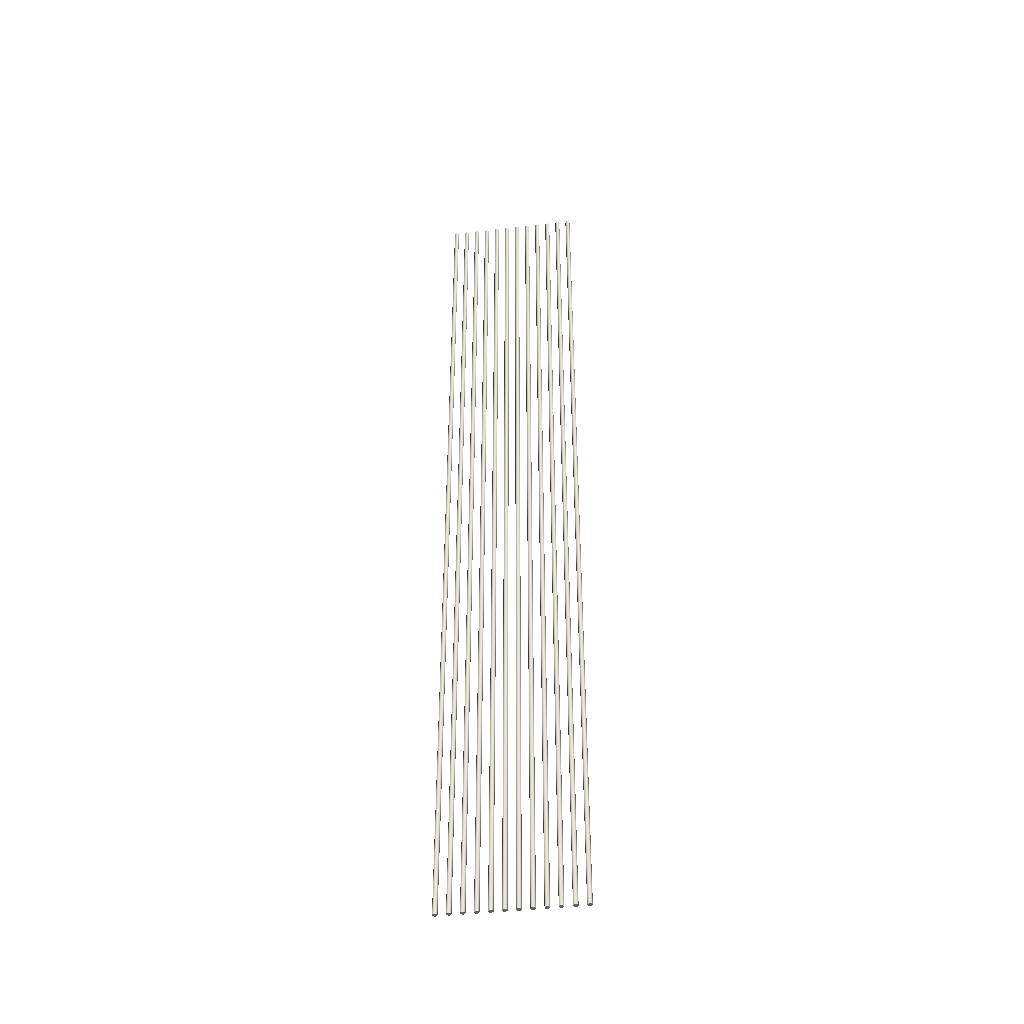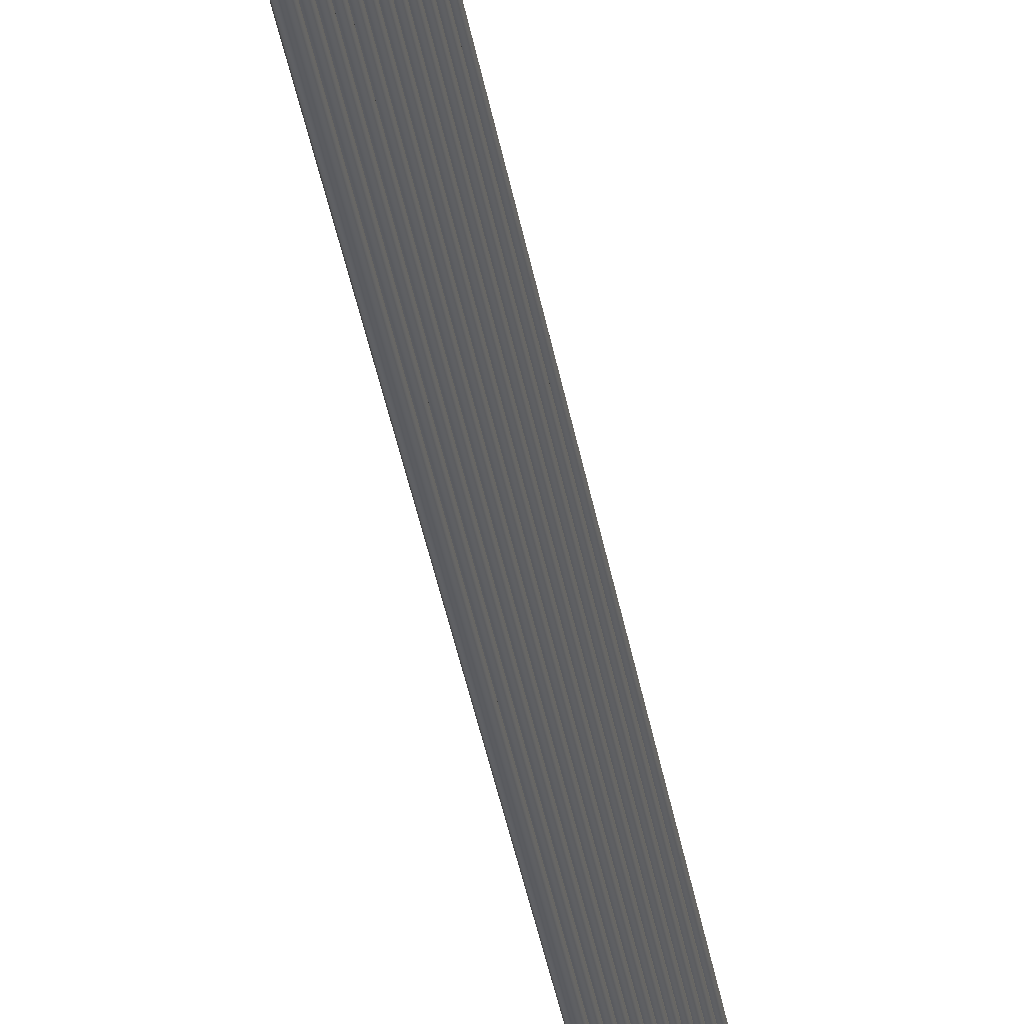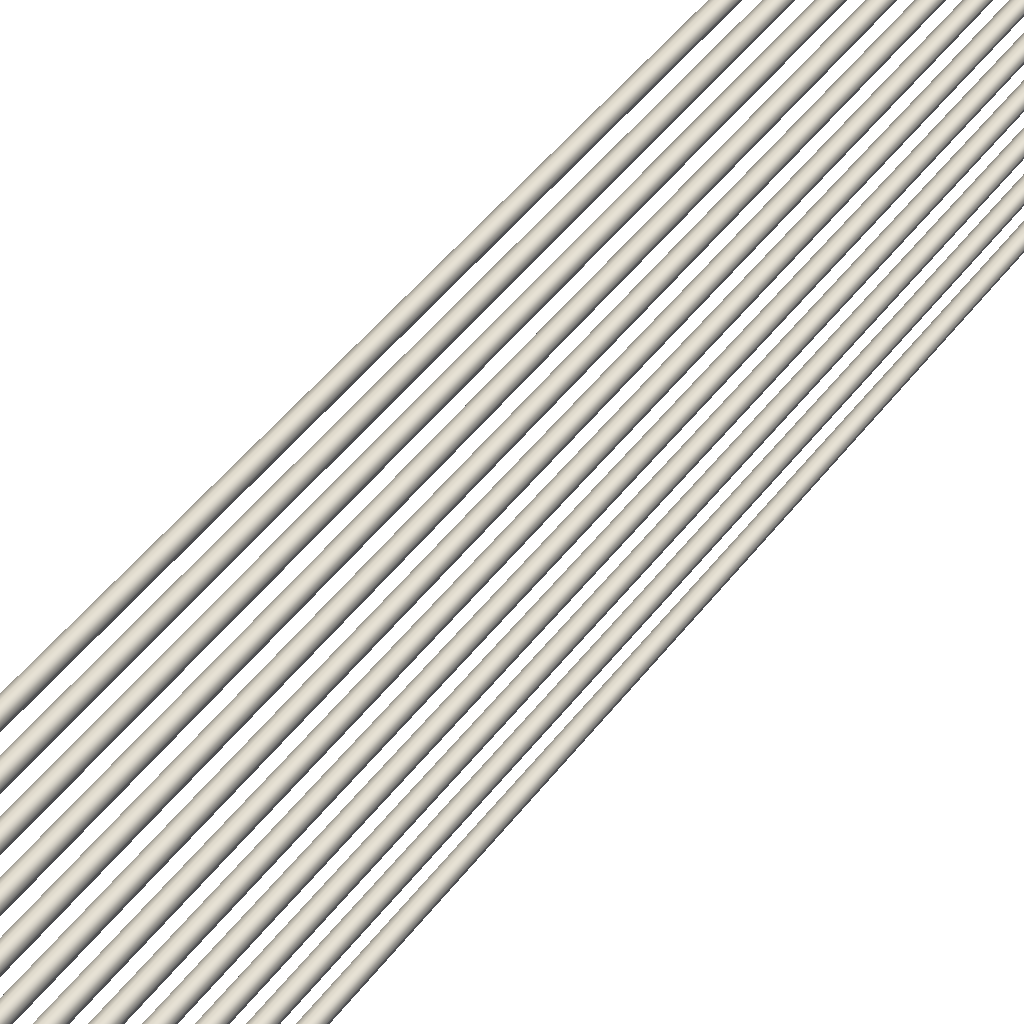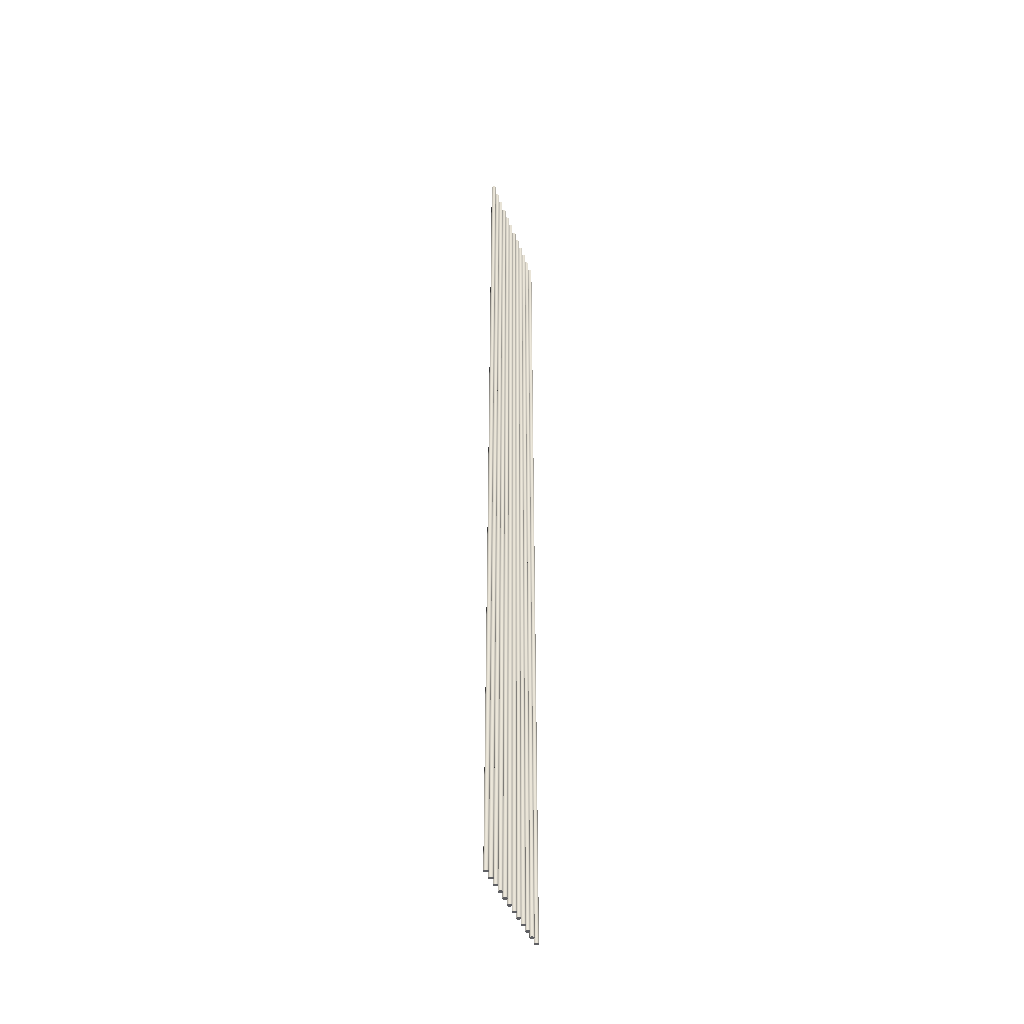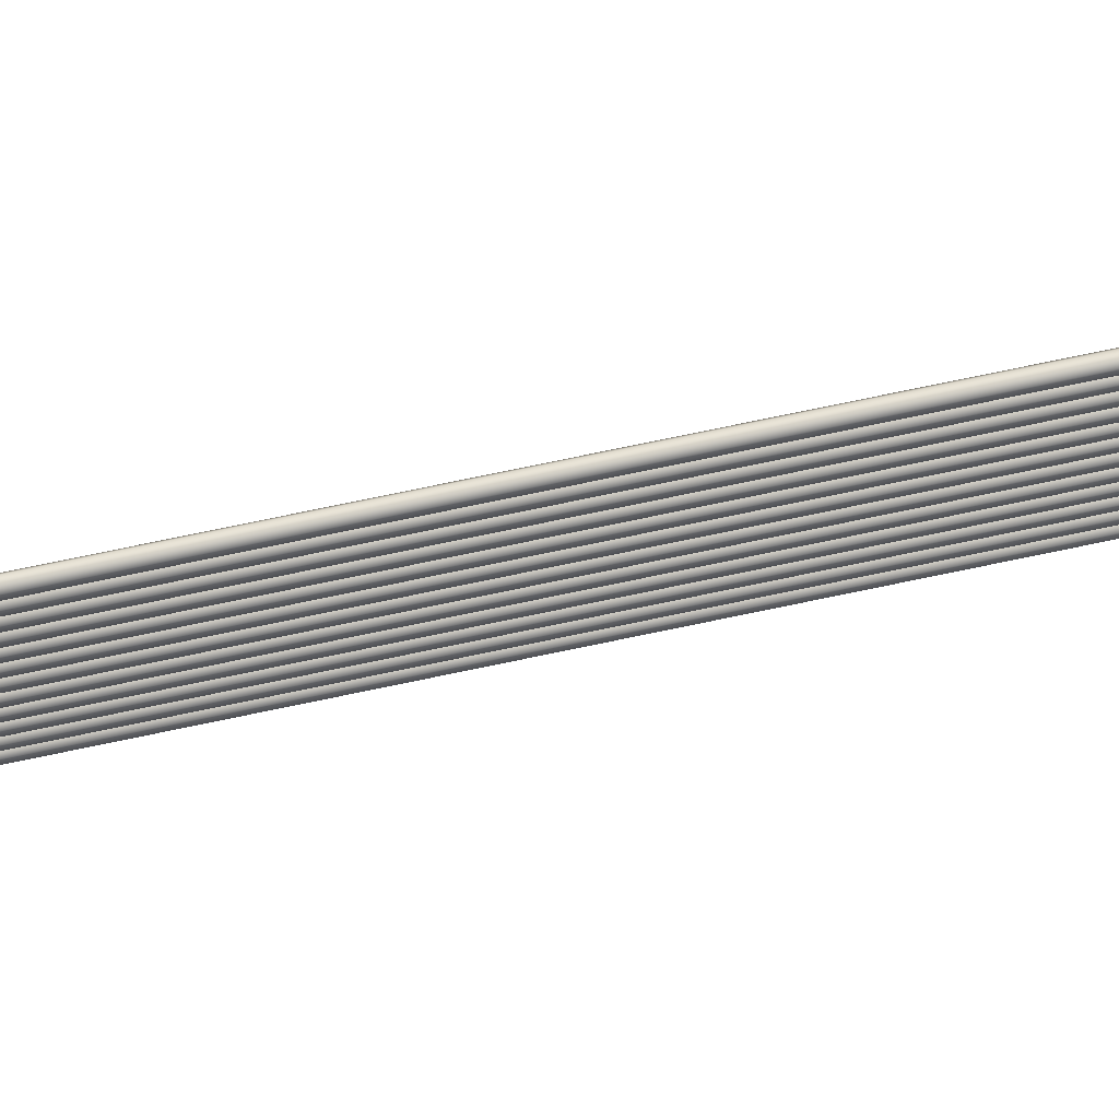
<metadata>
{"format":"obj","ext":"obj","renderer":"f3d","projection":"perspective","resolution":1024,"background":"white","views":[{"elev":-41.2,"azim":-81.9,"up":"+Y"},{"elev":-34.6,"azim":8.8,"up":"+Z"},{"elev":29.2,"azim":25.0,"up":"+Z"},{"elev":-41.5,"azim":-161.3,"up":"+Y"},{"elev":77.2,"azim":78.3,"up":"+Z"}]}
</metadata>
<code>
o _Geometry_0
v -9761 49325 2.799e+04
v -9779 49325 27997
v -9797 49325 2.799e+04
v -9804 49325 2.797e+04
v -9797 49325 2.795e+04
v -9779 49325 27946
v -9761 49325 2.795e+04
v -9754 49325 2.797e+04
v -9754 58746 2.797e+04
v -9761 58746 2.795e+04
v -9779 58746 27946
v -9797 58746 2.795e+04
v -9804 58746 2.797e+04
v -9797 58746 2.799e+04
v -9779 58746 27997
v -9761 58746 2.799e+04
v -9761 49325 2.812e+04
v -9779 49325 28124
v -9797 49325 2.812e+04
v -9804 49325 2.81e+04
v -9797 49325 2.808e+04
v -9779 49325 28073
v -9761 49325 2.808e+04
v -9754 49325 2.81e+04
v -9754 58746 2.81e+04
v -9761 58746 2.808e+04
v -9779 58746 28073
v -9797 58746 2.808e+04
v -9804 58746 2.81e+04
v -9797 58746 2.812e+04
v -9779 58746 28124
v -9761 58746 2.812e+04
v -9761 49325 2.824e+04
v -9779 49325 28251
v -9797 49325 2.824e+04
v -9804 49325 2.823e+04
v -9797 49325 2.821e+04
v -9779 49325 28200
v -9761 49325 2.821e+04
v -9754 49325 2.823e+04
v -9754 58746 2.823e+04
v -9761 58746 2.821e+04
v -9779 58746 28200
v -9797 58746 2.821e+04
v -9804 58746 2.823e+04
v -9797 58746 2.824e+04
v -9779 58746 28251
v -9761 58746 2.824e+04
v -9761 49325 2.837e+04
v -9779 49325 28378
v -9797 49325 2.837e+04
v -9804 49325 2.835e+04
v -9797 49325 2.833e+04
v -9779 49325 28327
v -9761 49325 2.833e+04
v -9754 49325 2.835e+04
v -9754 58746 2.835e+04
v -9761 58746 2.833e+04
v -9779 58746 28327
v -9797 58746 2.833e+04
v -9804 58746 2.835e+04
v -9797 58746 2.837e+04
v -9779 58746 28378
v -9761 58746 2.837e+04
v -9761 49325 2.85e+04
v -9779 49325 28505
v -9797 49325 2.85e+04
v -9804 49325 2.848e+04
v -9797 49325 2.846e+04
v -9779 49325 28454
v -9761 49325 2.846e+04
v -9754 49325 2.848e+04
v -9754 58746 2.848e+04
v -9761 58746 2.846e+04
v -9779 58746 28454
v -9797 58746 2.846e+04
v -9804 58746 2.848e+04
v -9797 58746 2.85e+04
v -9779 58746 28505
v -9761 58746 2.85e+04
v -9761 49325 2.862e+04
v -9779 49325 28632
v -9797 49325 2.862e+04
v -9804 49325 2.861e+04
v -9797 49325 2.859e+04
v -9779 49325 28581
v -9761 49325 2.859e+04
v -9754 49325 2.861e+04
v -9754 58746 2.861e+04
v -9761 58746 2.859e+04
v -9779 58746 28581
v -9797 58746 2.859e+04
v -9804 58746 2.861e+04
v -9797 58746 2.862e+04
v -9779 58746 28632
v -9761 58746 2.862e+04
v -9761 49325 2.875e+04
v -9779 49325 28759
v -9797 49325 2.875e+04
v -9804 49325 2.873e+04
v -9797 49325 2.872e+04
v -9779 49325 28708
v -9761 49325 2.872e+04
v -9754 49325 2.873e+04
v -9754 58746 2.873e+04
v -9761 58746 2.872e+04
v -9779 58746 28708
v -9797 58746 2.872e+04
v -9804 58746 2.873e+04
v -9797 58746 2.875e+04
v -9779 58746 28759
v -9761 58746 2.875e+04
v -9761 49325 2.888e+04
v -9779 49325 28886
v -9797 49325 2.888e+04
v -9804 49325 2.886e+04
v -9797 49325 2.884e+04
v -9779 49325 28835
v -9761 49325 2.884e+04
v -9754 49325 2.886e+04
v -9754 58746 2.886e+04
v -9761 58746 2.884e+04
v -9779 58746 28835
v -9797 58746 2.884e+04
v -9804 58746 2.886e+04
v -9797 58746 2.888e+04
v -9779 58746 28886
v -9761 58746 2.888e+04
v -9761 49325 2.901e+04
v -9779 49325 29013
v -9797 49325 2.901e+04
v -9804 49325 2.899e+04
v -9797 49325 2.897e+04
v -9779 49325 28962
v -9761 49325 2.897e+04
v -9754 49325 2.899e+04
v -9754 58746 2.899e+04
v -9761 58746 2.897e+04
v -9779 58746 28962
v -9797 58746 2.897e+04
v -9804 58746 2.899e+04
v -9797 58746 2.901e+04
v -9779 58746 29013
v -9761 58746 2.901e+04
v -9761 49325 2.913e+04
v -9779 49325 29140
v -9797 49325 2.913e+04
v -9804 49325 2.911e+04
v -9797 49325 2.91e+04
v -9779 49325 29089
v -9761 49325 2.91e+04
v -9754 49325 2.911e+04
v -9754 58746 2.911e+04
v -9761 58746 2.91e+04
v -9779 58746 29089
v -9797 58746 2.91e+04
v -9804 58746 2.911e+04
v -9797 58746 2.913e+04
v -9779 58746 29140
v -9761 58746 2.913e+04
v -9761 49325 2.926e+04
v -9779 49325 29267
v -9797 49325 2.926e+04
v -9804 49325 2.924e+04
v -9797 49325 2.922e+04
v -9779 49325 29216
v -9761 49325 2.922e+04
v -9754 49325 2.924e+04
v -9754 58746 2.924e+04
v -9761 58746 2.922e+04
v -9779 58746 29216
v -9797 58746 2.922e+04
v -9804 58746 2.924e+04
v -9797 58746 2.926e+04
v -9779 58746 29267
v -9761 58746 2.926e+04
v -9761 49325 2.939e+04
v -9779 49325 29394
v -9797 49325 2.939e+04
v -9804 49325 2.937e+04
v -9797 49325 2.935e+04
v -9779 49325 29343
v -9761 49325 2.935e+04
v -9754 49325 2.937e+04
v -9754 58746 2.937e+04
v -9761 58746 2.935e+04
v -9779 58746 29343
v -9797 58746 2.935e+04
v -9804 58746 2.937e+04
v -9797 58746 2.939e+04
v -9779 58746 29394
v -9761 58746 2.939e+04
v -9761 49325 2.799e+04
v -9779 49325 27997
v -9797 49325 2.799e+04
v -9804 49325 2.797e+04
v -9797 49325 2.795e+04
v -9779 49325 27946
v -9761 49325 2.795e+04
v -9754 49325 2.797e+04
v -9754 58746 2.797e+04
v -9761 58746 2.795e+04
v -9779 58746 27946
v -9797 58746 2.795e+04
v -9804 58746 2.797e+04
v -9797 58746 2.799e+04
v -9779 58746 27997
v -9761 58746 2.799e+04
v -9761 49325 2.812e+04
v -9779 49325 28124
v -9797 49325 2.812e+04
v -9804 49325 2.81e+04
v -9797 49325 2.808e+04
v -9779 49325 28073
v -9761 49325 2.808e+04
v -9754 49325 2.81e+04
v -9754 58746 2.81e+04
v -9761 58746 2.808e+04
v -9779 58746 28073
v -9797 58746 2.808e+04
v -9804 58746 2.81e+04
v -9797 58746 2.812e+04
v -9779 58746 28124
v -9761 58746 2.812e+04
v -9761 49325 2.824e+04
v -9779 49325 28251
v -9797 49325 2.824e+04
v -9804 49325 2.823e+04
v -9797 49325 2.821e+04
v -9779 49325 28200
v -9761 49325 2.821e+04
v -9754 49325 2.823e+04
v -9754 58746 2.823e+04
v -9761 58746 2.821e+04
v -9779 58746 28200
v -9797 58746 2.821e+04
v -9804 58746 2.823e+04
v -9797 58746 2.824e+04
v -9779 58746 28251
v -9761 58746 2.824e+04
v -9761 49325 2.837e+04
v -9779 49325 28378
v -9797 49325 2.837e+04
v -9804 49325 2.835e+04
v -9797 49325 2.833e+04
v -9779 49325 28327
v -9761 49325 2.833e+04
v -9754 49325 2.835e+04
v -9754 58746 2.835e+04
v -9761 58746 2.833e+04
v -9779 58746 28327
v -9797 58746 2.833e+04
v -9804 58746 2.835e+04
v -9797 58746 2.837e+04
v -9779 58746 28378
v -9761 58746 2.837e+04
v -9761 49325 2.85e+04
v -9779 49325 28505
v -9797 49325 2.85e+04
v -9804 49325 2.848e+04
v -9797 49325 2.846e+04
v -9779 49325 28454
v -9761 49325 2.846e+04
v -9754 49325 2.848e+04
v -9754 58746 2.848e+04
v -9761 58746 2.846e+04
v -9779 58746 28454
v -9797 58746 2.846e+04
v -9804 58746 2.848e+04
v -9797 58746 2.85e+04
v -9779 58746 28505
v -9761 58746 2.85e+04
v -9761 49325 2.862e+04
v -9779 49325 28632
v -9797 49325 2.862e+04
v -9804 49325 2.861e+04
v -9797 49325 2.859e+04
v -9779 49325 28581
v -9761 49325 2.859e+04
v -9754 49325 2.861e+04
v -9754 58746 2.861e+04
v -9761 58746 2.859e+04
v -9779 58746 28581
v -9797 58746 2.859e+04
v -9804 58746 2.861e+04
v -9797 58746 2.862e+04
v -9779 58746 28632
v -9761 58746 2.862e+04
v -9761 49325 2.875e+04
v -9779 49325 28759
v -9797 49325 2.875e+04
v -9804 49325 2.873e+04
v -9797 49325 2.872e+04
v -9779 49325 28708
v -9761 49325 2.872e+04
v -9754 49325 2.873e+04
v -9754 58746 2.873e+04
v -9761 58746 2.872e+04
v -9779 58746 28708
v -9797 58746 2.872e+04
v -9804 58746 2.873e+04
v -9797 58746 2.875e+04
v -9779 58746 28759
v -9761 58746 2.875e+04
v -9761 49325 2.888e+04
v -9779 49325 28886
v -9797 49325 2.888e+04
v -9804 49325 2.886e+04
v -9797 49325 2.884e+04
v -9779 49325 28835
v -9761 49325 2.884e+04
v -9754 49325 2.886e+04
v -9754 58746 2.886e+04
v -9761 58746 2.884e+04
v -9779 58746 28835
v -9797 58746 2.884e+04
v -9804 58746 2.886e+04
v -9797 58746 2.888e+04
v -9779 58746 28886
v -9761 58746 2.888e+04
v -9761 49325 2.901e+04
v -9779 49325 29013
v -9797 49325 2.901e+04
v -9804 49325 2.899e+04
v -9797 49325 2.897e+04
v -9779 49325 28962
v -9761 49325 2.897e+04
v -9754 49325 2.899e+04
v -9754 58746 2.899e+04
v -9761 58746 2.897e+04
v -9779 58746 28962
v -9797 58746 2.897e+04
v -9804 58746 2.899e+04
v -9797 58746 2.901e+04
v -9779 58746 29013
v -9761 58746 2.901e+04
v -9761 49325 2.913e+04
v -9779 49325 29140
v -9797 49325 2.913e+04
v -9804 49325 2.911e+04
v -9797 49325 2.91e+04
v -9779 49325 29089
v -9761 49325 2.91e+04
v -9754 49325 2.911e+04
v -9754 58746 2.911e+04
v -9761 58746 2.91e+04
v -9779 58746 29089
v -9797 58746 2.91e+04
v -9804 58746 2.911e+04
v -9797 58746 2.913e+04
v -9779 58746 29140
v -9761 58746 2.913e+04
v -9761 49325 2.926e+04
v -9779 49325 29267
v -9797 49325 2.926e+04
v -9804 49325 2.924e+04
v -9797 49325 2.922e+04
v -9779 49325 29216
v -9761 49325 2.922e+04
v -9754 49325 2.924e+04
v -9754 58746 2.924e+04
v -9761 58746 2.922e+04
v -9779 58746 29216
v -9797 58746 2.922e+04
v -9804 58746 2.924e+04
v -9797 58746 2.926e+04
v -9779 58746 29267
v -9761 58746 2.926e+04
v -9761 49325 2.939e+04
v -9779 49325 29394
v -9797 49325 2.939e+04
v -9804 49325 2.937e+04
v -9797 49325 2.935e+04
v -9779 49325 29343
v -9761 49325 2.935e+04
v -9754 49325 2.937e+04
v -9754 58746 2.937e+04
v -9761 58746 2.935e+04
v -9779 58746 29343
v -9797 58746 2.935e+04
v -9804 58746 2.937e+04
v -9797 58746 2.939e+04
v -9779 58746 29394
v -9761 58746 2.939e+04
f 193 194 195
f 193 195 196
f 193 196 197
f 193 197 198
f 193 198 199
f 193 199 200
f 201 202 203
f 201 203 204
f 201 204 205
f 201 205 206
f 201 206 207
f 201 207 208
f 8 7 10
f 8 10 9
f 7 6 11
f 7 11 10
f 6 5 12
f 6 12 11
f 5 4 13
f 5 13 12
f 4 3 14
f 4 14 13
f 3 2 15
f 3 15 14
f 2 1 16
f 2 16 15
f 1 8 9
f 1 9 16
f 209 210 211
f 209 211 212
f 209 212 213
f 209 213 214
f 209 214 215
f 209 215 216
f 217 218 219
f 217 219 220
f 217 220 221
f 217 221 222
f 217 222 223
f 217 223 224
f 24 23 26
f 24 26 25
f 23 22 27
f 23 27 26
f 22 21 28
f 22 28 27
f 21 20 29
f 21 29 28
f 20 19 30
f 20 30 29
f 19 18 31
f 19 31 30
f 18 17 32
f 18 32 31
f 17 24 25
f 17 25 32
f 225 226 227
f 225 227 228
f 225 228 229
f 225 229 230
f 225 230 231
f 225 231 232
f 233 234 235
f 233 235 236
f 233 236 237
f 233 237 238
f 233 238 239
f 233 239 240
f 40 39 42
f 40 42 41
f 39 38 43
f 39 43 42
f 38 37 44
f 38 44 43
f 37 36 45
f 37 45 44
f 36 35 46
f 36 46 45
f 35 34 47
f 35 47 46
f 34 33 48
f 34 48 47
f 33 40 41
f 33 41 48
f 241 242 243
f 241 243 244
f 241 244 245
f 241 245 246
f 241 246 247
f 241 247 248
f 249 250 251
f 249 251 252
f 249 252 253
f 249 253 254
f 249 254 255
f 249 255 256
f 56 55 58
f 56 58 57
f 55 54 59
f 55 59 58
f 54 53 60
f 54 60 59
f 53 52 61
f 53 61 60
f 52 51 62
f 52 62 61
f 51 50 63
f 51 63 62
f 50 49 64
f 50 64 63
f 49 56 57
f 49 57 64
f 257 258 259
f 257 259 260
f 257 260 261
f 257 261 262
f 257 262 263
f 257 263 264
f 265 266 267
f 265 267 268
f 265 268 269
f 265 269 270
f 265 270 271
f 265 271 272
f 72 71 74
f 72 74 73
f 71 70 75
f 71 75 74
f 70 69 76
f 70 76 75
f 69 68 77
f 69 77 76
f 68 67 78
f 68 78 77
f 67 66 79
f 67 79 78
f 66 65 80
f 66 80 79
f 65 72 73
f 65 73 80
f 273 274 275
f 273 275 276
f 273 276 277
f 273 277 278
f 273 278 279
f 273 279 280
f 281 282 283
f 281 283 284
f 281 284 285
f 281 285 286
f 281 286 287
f 281 287 288
f 88 87 90
f 88 90 89
f 87 86 91
f 87 91 90
f 86 85 92
f 86 92 91
f 85 84 93
f 85 93 92
f 84 83 94
f 84 94 93
f 83 82 95
f 83 95 94
f 82 81 96
f 82 96 95
f 81 88 89
f 81 89 96
f 289 290 291
f 289 291 292
f 289 292 293
f 289 293 294
f 289 294 295
f 289 295 296
f 297 298 299
f 297 299 300
f 297 300 301
f 297 301 302
f 297 302 303
f 297 303 304
f 104 103 106
f 104 106 105
f 103 102 107
f 103 107 106
f 102 101 108
f 102 108 107
f 101 100 109
f 101 109 108
f 100 99 110
f 100 110 109
f 99 98 111
f 99 111 110
f 98 97 112
f 98 112 111
f 97 104 105
f 97 105 112
f 305 306 307
f 305 307 308
f 305 308 309
f 305 309 310
f 305 310 311
f 305 311 312
f 313 314 315
f 313 315 316
f 313 316 317
f 313 317 318
f 313 318 319
f 313 319 320
f 120 119 122
f 120 122 121
f 119 118 123
f 119 123 122
f 118 117 124
f 118 124 123
f 117 116 125
f 117 125 124
f 116 115 126
f 116 126 125
f 115 114 127
f 115 127 126
f 114 113 128
f 114 128 127
f 113 120 121
f 113 121 128
f 321 322 323
f 321 323 324
f 321 324 325
f 321 325 326
f 321 326 327
f 321 327 328
f 329 330 331
f 329 331 332
f 329 332 333
f 329 333 334
f 329 334 335
f 329 335 336
f 136 135 138
f 136 138 137
f 135 134 139
f 135 139 138
f 134 133 140
f 134 140 139
f 133 132 141
f 133 141 140
f 132 131 142
f 132 142 141
f 131 130 143
f 131 143 142
f 130 129 144
f 130 144 143
f 129 136 137
f 129 137 144
f 337 338 339
f 337 339 340
f 337 340 341
f 337 341 342
f 337 342 343
f 337 343 344
f 345 346 347
f 345 347 348
f 345 348 349
f 345 349 350
f 345 350 351
f 345 351 352
f 152 151 154
f 152 154 153
f 151 150 155
f 151 155 154
f 150 149 156
f 150 156 155
f 149 148 157
f 149 157 156
f 148 147 158
f 148 158 157
f 147 146 159
f 147 159 158
f 146 145 160
f 146 160 159
f 145 152 153
f 145 153 160
f 353 354 355
f 353 355 356
f 353 356 357
f 353 357 358
f 353 358 359
f 353 359 360
f 361 362 363
f 361 363 364
f 361 364 365
f 361 365 366
f 361 366 367
f 361 367 368
f 168 167 170
f 168 170 169
f 167 166 171
f 167 171 170
f 166 165 172
f 166 172 171
f 165 164 173
f 165 173 172
f 164 163 174
f 164 174 173
f 163 162 175
f 163 175 174
f 162 161 176
f 162 176 175
f 161 168 169
f 161 169 176
f 369 370 371
f 369 371 372
f 369 372 373
f 369 373 374
f 369 374 375
f 369 375 376
f 377 378 379
f 377 379 380
f 377 380 381
f 377 381 382
f 377 382 383
f 377 383 384
f 184 183 186
f 184 186 185
f 183 182 187
f 183 187 186
f 182 181 188
f 182 188 187
f 181 180 189
f 181 189 188
f 180 179 190
f 180 190 189
f 179 178 191
f 179 191 190
f 178 177 192
f 178 192 191
f 177 184 185
f 177 185 192

</code>
